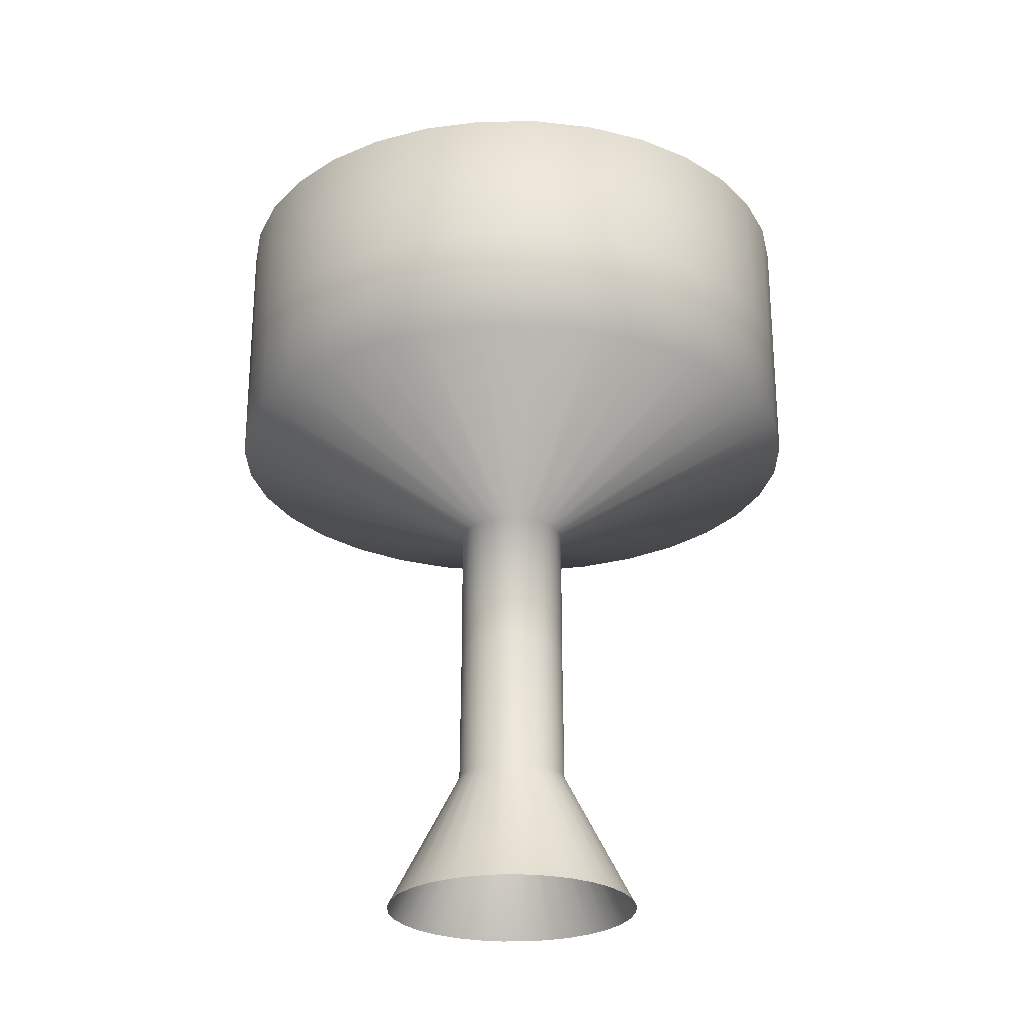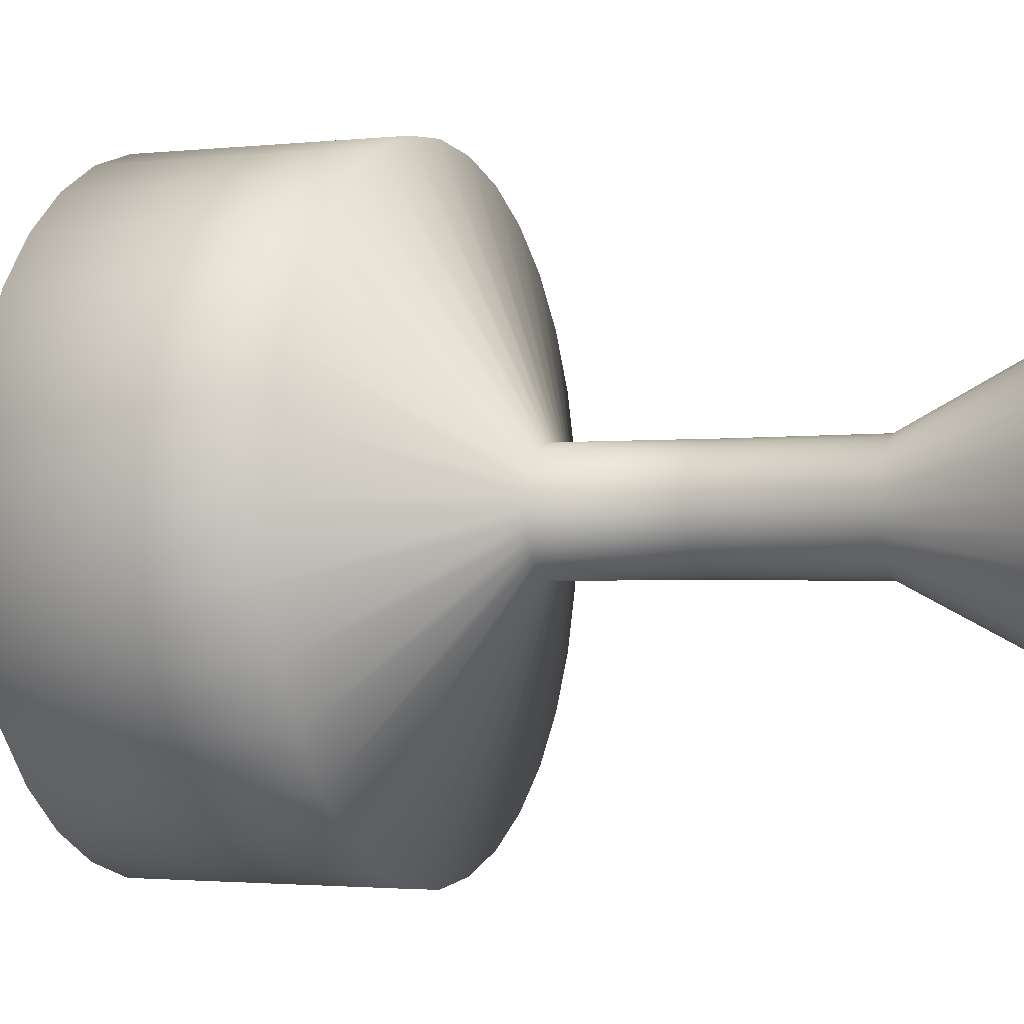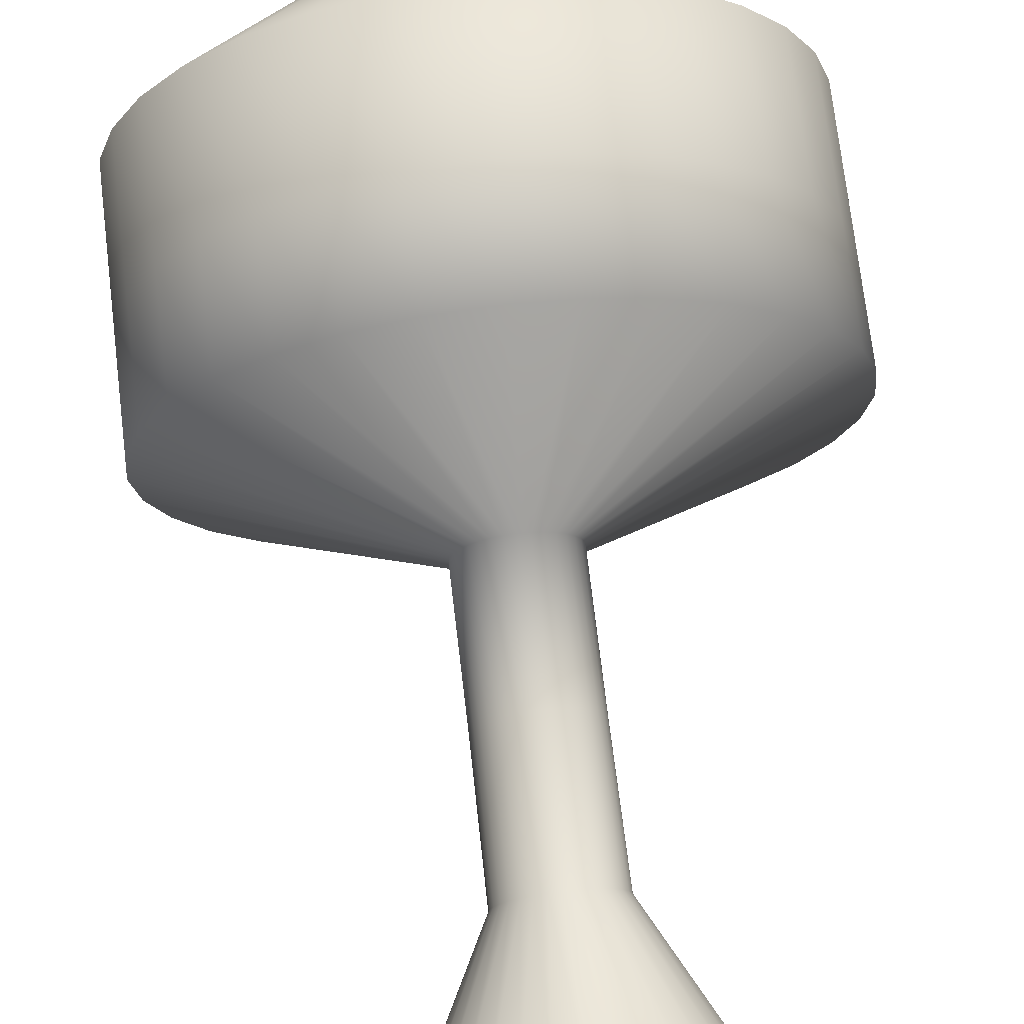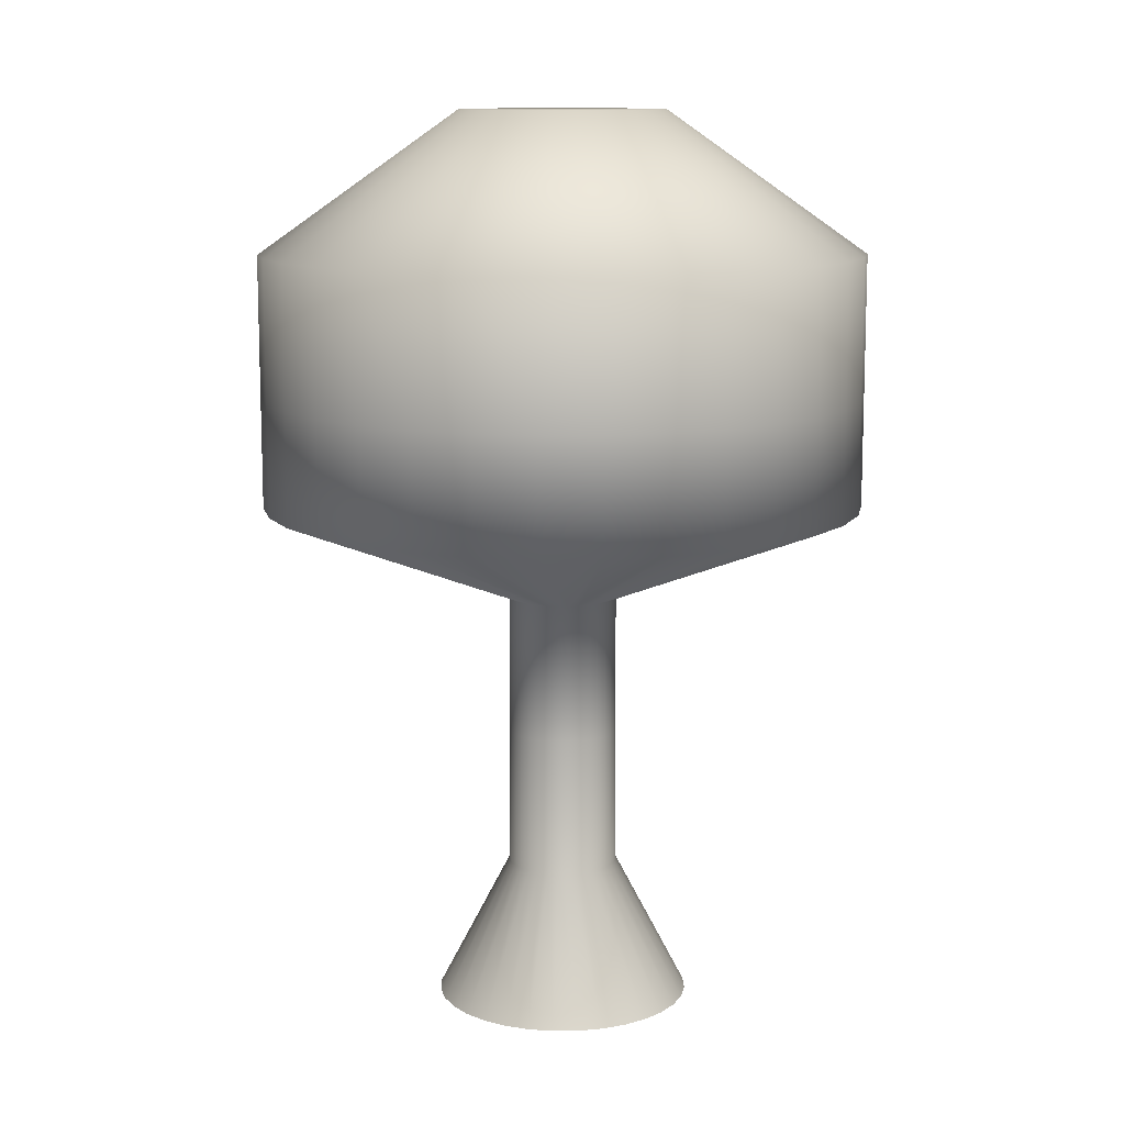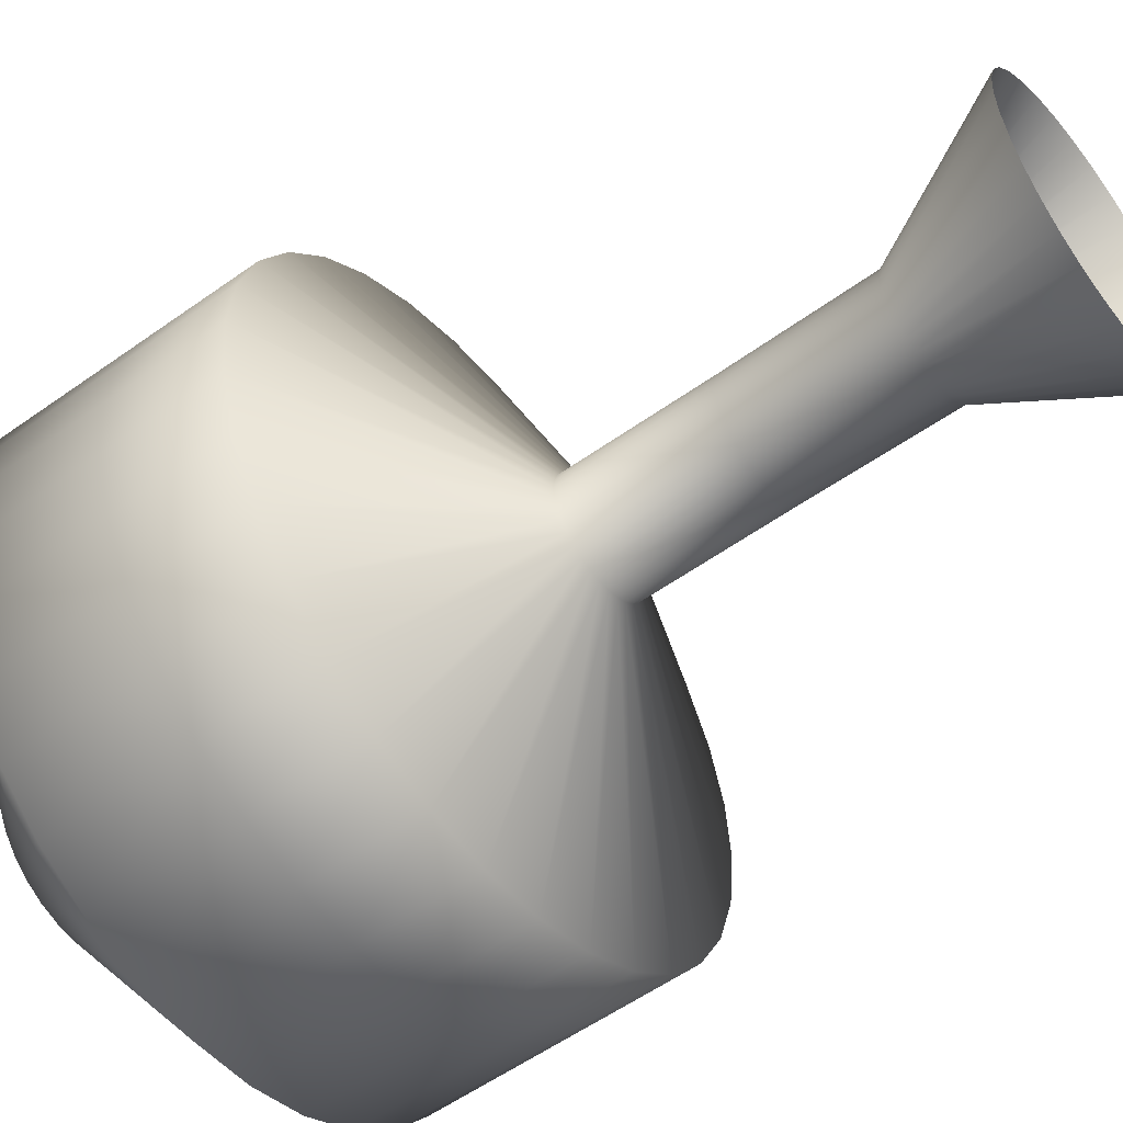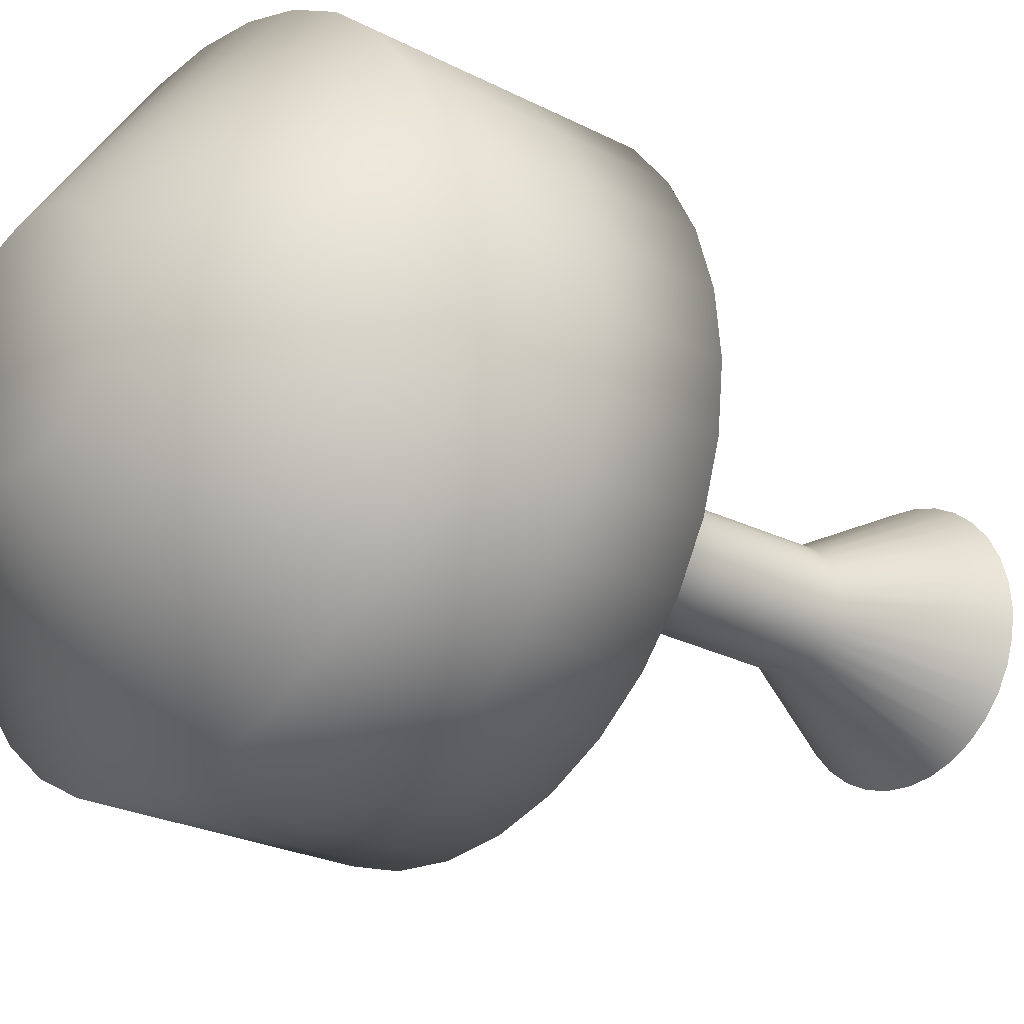
<metadata>
{"format":"obj","ext":"obj","renderer":"f3d","projection":"perspective","resolution":1024,"background":"white","views":[{"elev":-25.8,"azim":-27.4,"up":"+Y"},{"elev":-1.8,"azim":-67.3,"up":"+Z"},{"elev":73.4,"azim":-6.8,"up":"+Z"},{"elev":11.4,"azim":-7.0,"up":"+Y"},{"elev":-55.3,"azim":-52.9,"up":"+Z"},{"elev":-23.9,"azim":-130.9,"up":"+Z"}]}
</metadata>
<code>
o Cylinder
v 0.2554 0.641 -0.1707
v 0 0.9267 -0.1046
v 0.2554 0.7839 -0.1707
v 0.0204 0.9267 -0.1026
v 0.04018 0.1429 -0.04018
v 0.04001 0.9267 -0.0966
v 0.03942 0.2857 -0.03942
v 0.05809 0.9267 -0.08694
v 0.03942 0.4286 -0.03942
v 0.07394 0.9267 -0.07394
v 0.2172 0.5275 -0.2172
v 0.08694 0.9267 -0.05809
v 0.2172 0.641 -0.2172
v 0.0966 0.9267 -0.04001
v 0.2172 0.7839 -0.2172
v 0.1026 0.9267 -0.0204
v 0.03157 0.1429 -0.04725
v 0.1046 0.9267 0
v 0.03097 0.2857 -0.04635
v 0.1026 0.9267 0.0204
v 0.03097 0.4286 -0.04635
v 0.0966 0.9267 0.04001
v 0.1707 0.5275 -0.2554
v 0.08694 0.9267 0.05809
v 0.1707 0.641 -0.2554
v 0.07394 0.9267 0.07394
v 0.1707 0.7839 -0.2554
v 0.05809 0.9267 0.08694
v 0.02175 0.1429 -0.0525
v 0.04001 0.9267 0.0966
v 0.02133 0.2857 -0.05151
v 0.0204 0.9267 0.1026
v 0.02133 0.4286 -0.05151
v 0 0.9267 0.1046
v 0.1175 0.5275 -0.2838
v -0.0204 0.9267 0.1026
v 0.1175 0.641 -0.2838
v -0.04001 0.9267 0.0966
v 0.1175 0.7839 -0.2838
v -0.05809 0.9267 0.08694
v 0.01109 0.1429 -0.05573
v -0.07394 0.9267 0.07394
v 0.01088 0.2857 -0.05468
v -0.08694 0.9267 0.05809
v 0.01088 0.4286 -0.05468
v -0.0966 0.9267 0.04001
v 0.05993 0.5275 -0.3013
v -0.1026 0.9267 0.0204
v 0.05993 0.641 -0.3013
v -0.1046 0.9267 0
v 0.05993 0.7839 -0.3013
v -0.1026 0.9267 -0.0204
v 0 0.7839 -0.3072
v -0.0966 0.9267 -0.04001
v 0 0.641 -0.3072
v -0.08694 0.9267 -0.05809
v 0 0.5275 -0.3072
v -0.07394 0.9267 -0.07394
v 0 0.4286 -0.05575
v -0.05809 0.9267 -0.08694
v 0 0.2857 -0.05575
v -0.04001 0.9267 -0.0966
v 0 0.1429 -0.05683
v -0.0204 0.9267 -0.1026
v 0 0 -0.1312
v 0.0256 0 -0.1287
v 0.05021 0 -0.1212
v 0.0729 0 -0.1091
v 0.09278 0 -0.09278
v 0.1091 0 -0.0729
v 0.1212 0 -0.05021
v 0.1287 0 -0.0256
v 0.1312 0 0
v 0.1287 0 0.0256
v 0.1212 0 0.05021
v 0.1091 0 0.0729
v 0.09278 0 0.09278
v 0.0729 0 0.1091
v 0.05021 0 0.1212
v 0.0256 0 0.1287
v 0 0 0.1312
v -0.0256 0 0.1287
v -0.05021 0 0.1212
v -0.0729 0 0.1091
v -0.09278 0 0.09278
v -0.1091 0 0.0729
v -0.1212 0 0.05021
v -0.1287 0 0.0256
v -0.1312 0 0
v -0.1287 0 -0.0256
v -0.1212 0 -0.05021
v -0.1091 0 -0.0729
v -0.09278 0 -0.09278
v -0.0729 0 -0.1091
v -0.05021 0 -0.1212
v -0.0256 0 -0.1287
v 0.2554 0.5275 -0.1707
v 0.04635 0.4286 -0.03097
v 0.04635 0.2857 -0.03097
v 0.04725 0.1429 -0.03157
v 0.2838 0.7839 -0.1175
v 0.2838 0.641 -0.1175
v 0.2838 0.5275 -0.1175
v 0.05151 0.4286 -0.02133
v 0.05151 0.2857 -0.02133
v 0.0525 0.1429 -0.02175
v 0.3013 0.7839 -0.05993
v 0.3013 0.641 -0.05993
v 0.3013 0.5275 -0.05993
v 0.05468 0.4286 -0.01088
v 0.05468 0.2857 -0.01088
v 0.05573 0.1429 -0.01109
v 0.3072 0.7839 0
v 0.3072 0.641 0
v 0.3072 0.5275 0
v 0.05575 0.4286 0
v 0.05575 0.2857 0
v 0.05683 0.1429 0
v 0.3013 0.7839 0.05993
v 0.3013 0.641 0.05993
v 0.3013 0.5275 0.05993
v 0.05468 0.4286 0.01088
v 0.05468 0.2857 0.01088
v 0.05573 0.1429 0.01109
v 0.2838 0.7839 0.1175
v 0.2838 0.641 0.1175
v 0.2838 0.5275 0.1175
v 0.05151 0.4286 0.02133
v 0.05151 0.2857 0.02133
v 0.0525 0.1429 0.02175
v 0.2554 0.7839 0.1707
v 0.2554 0.641 0.1707
v 0.2554 0.5275 0.1707
v 0.04635 0.4286 0.03097
v 0.04635 0.2857 0.03097
v 0.04725 0.1429 0.03157
v 0.2172 0.7839 0.2172
v 0.2172 0.641 0.2172
v 0.2172 0.5275 0.2172
v 0.03942 0.4286 0.03942
v 0.03942 0.2857 0.03942
v 0.04018 0.1429 0.04018
v 0.1707 0.7839 0.2554
v 0.1707 0.641 0.2554
v 0.1707 0.5275 0.2554
v 0.03097 0.4286 0.04635
v 0.03097 0.2857 0.04635
v 0.03157 0.1429 0.04725
v 0.1175 0.7839 0.2838
v 0.1175 0.641 0.2838
v 0.1175 0.5275 0.2838
v 0.02133 0.4286 0.05151
v 0.02133 0.2857 0.05151
v 0.02175 0.1429 0.0525
v 0.05993 0.7839 0.3013
v 0.05993 0.641 0.3013
v 0.05993 0.5275 0.3013
v 0.01088 0.4286 0.05468
v 0.01088 0.2857 0.05468
v 0.01109 0.1429 0.05573
v 0 0.7839 0.3072
v 0 0.641 0.3072
v 0 0.5275 0.3072
v 0 0.4286 0.05575
v 0 0.2857 0.05575
v 0 0.1429 0.05683
v -0.05993 0.7839 0.3013
v -0.05993 0.641 0.3013
v -0.05993 0.5275 0.3013
v -0.01088 0.4286 0.05468
v -0.01088 0.2857 0.05468
v -0.01109 0.1429 0.05573
v -0.1175 0.7839 0.2838
v -0.1175 0.641 0.2838
v -0.1175 0.5275 0.2838
v -0.02133 0.4286 0.05151
v -0.02133 0.2857 0.05151
v -0.02175 0.1429 0.0525
v -0.1707 0.7839 0.2554
v -0.1707 0.641 0.2554
v -0.1707 0.5275 0.2554
v -0.03097 0.4286 0.04635
v -0.03097 0.2857 0.04635
v -0.03157 0.1429 0.04725
v -0.2172 0.7839 0.2172
v -0.2172 0.641 0.2172
v -0.2172 0.5275 0.2172
v -0.03942 0.4286 0.03942
v -0.03942 0.2857 0.03942
v -0.04018 0.1429 0.04018
v -0.2554 0.7839 0.1707
v -0.2554 0.641 0.1707
v -0.2554 0.5275 0.1707
v -0.04635 0.4286 0.03097
v -0.04635 0.2857 0.03097
v -0.04725 0.1429 0.03157
v -0.2838 0.7839 0.1175
v -0.2838 0.641 0.1175
v -0.2838 0.5275 0.1175
v -0.05151 0.4286 0.02133
v -0.05151 0.2857 0.02133
v -0.0525 0.1429 0.02175
v -0.3013 0.7839 0.05993
v -0.3013 0.641 0.05993
v -0.3013 0.5275 0.05993
v -0.05468 0.4286 0.01088
v -0.05468 0.2857 0.01088
v -0.05573 0.1429 0.01109
v -0.3072 0.7839 0
v -0.3072 0.641 0
v -0.3072 0.5275 0
v -0.05575 0.4286 0
v -0.05575 0.2857 0
v -0.05683 0.1429 0
v -0.3013 0.7839 -0.05993
v -0.3013 0.641 -0.05993
v -0.3013 0.5275 -0.05993
v -0.05468 0.4286 -0.01088
v -0.05468 0.2857 -0.01088
v -0.05573 0.1429 -0.01109
v -0.2838 0.7839 -0.1175
v -0.2838 0.641 -0.1175
v -0.2838 0.5275 -0.1175
v -0.05151 0.4286 -0.02133
v -0.05151 0.2857 -0.02133
v -0.0525 0.1429 -0.02175
v -0.2554 0.7839 -0.1707
v -0.2554 0.641 -0.1707
v -0.2554 0.5275 -0.1707
v -0.04635 0.4286 -0.03097
v -0.04635 0.2857 -0.03097
v -0.04725 0.1429 -0.03157
v -0.2172 0.7839 -0.2172
v -0.2172 0.641 -0.2172
v -0.2172 0.5275 -0.2172
v -0.03942 0.4286 -0.03942
v -0.03942 0.2857 -0.03942
v -0.04018 0.1429 -0.04018
v -0.1707 0.7839 -0.2554
v -0.1707 0.641 -0.2554
v -0.1707 0.5275 -0.2554
v -0.03097 0.4286 -0.04635
v -0.03097 0.2857 -0.04635
v -0.03157 0.1429 -0.04725
v -0.1175 0.7839 -0.2838
v -0.1175 0.641 -0.2838
v -0.1175 0.5275 -0.2838
v -0.02133 0.4286 -0.05151
v -0.02133 0.2857 -0.05151
v -0.02175 0.1429 -0.0525
v -0.05993 0.7839 -0.3013
v -0.05993 0.641 -0.3013
v -0.05993 0.5275 -0.3013
v -0.01088 0.4286 -0.05468
v -0.01088 0.2857 -0.05468
v -0.01109 0.1429 -0.05573
f 53 2 4 51
f 51 4 6 39
f 39 6 8 27
f 27 8 10 15
f 15 10 12 3
f 3 12 14 101
f 101 14 16 107
f 107 16 18 113
f 113 18 20 119
f 119 20 22 125
f 125 22 24 131
f 131 24 26 137
f 137 26 28 143
f 143 28 30 149
f 149 30 32 155
f 155 32 34 161
f 161 34 36 167
f 167 36 38 173
f 173 38 40 179
f 179 40 42 185
f 185 42 44 191
f 191 44 46 197
f 197 46 48 203
f 203 48 50 209
f 209 50 52 215
f 215 52 54 221
f 221 54 56 227
f 227 56 58 233
f 233 58 60 239
f 239 60 62 245
f 4 2 64 62 60 58 56 54 52 50 48 46 44 42 40 38 36 34 32 30 28 26 24 22 20 18 16 14 12 10 8 6
f 245 62 64 251
f 251 64 2 53
f 225 224 230 231
f 91 226 232 92
f 96 256 63 65
f 256 255 61 63
f 255 254 59 61
f 254 253 57 59
f 253 252 55 57
f 252 251 53 55
f 95 250 256 96
f 250 249 255 256
f 249 248 254 255
f 248 247 253 254
f 247 246 252 253
f 246 245 251 252
f 94 244 250 95
f 244 243 249 250
f 243 242 248 249
f 242 241 247 248
f 241 240 246 247
f 240 239 245 246
f 93 238 244 94
f 238 237 243 244
f 237 236 242 243
f 236 235 241 242
f 235 234 240 241
f 234 233 239 240
f 92 232 238 93
f 232 231 237 238
f 231 230 236 237
f 230 229 235 236
f 229 228 234 235
f 228 227 233 234
f 226 225 231 232
f 224 223 229 230
f 223 222 228 229
f 222 221 227 228
f 90 220 226 91
f 220 219 225 226
f 219 218 224 225
f 218 217 223 224
f 217 216 222 223
f 216 215 221 222
f 89 214 220 90
f 214 213 219 220
f 213 212 218 219
f 212 211 217 218
f 211 210 216 217
f 210 209 215 216
f 88 208 214 89
f 208 207 213 214
f 207 206 212 213
f 206 205 211 212
f 205 204 210 211
f 204 203 209 210
f 87 202 208 88
f 202 201 207 208
f 201 200 206 207
f 200 199 205 206
f 199 198 204 205
f 198 197 203 204
f 86 196 202 87
f 196 195 201 202
f 195 194 200 201
f 194 193 199 200
f 193 192 198 199
f 192 191 197 198
f 85 190 196 86
f 190 189 195 196
f 189 188 194 195
f 188 187 193 194
f 187 186 192 193
f 186 185 191 192
f 84 184 190 85
f 184 183 189 190
f 183 182 188 189
f 182 181 187 188
f 181 180 186 187
f 180 179 185 186
f 83 178 184 84
f 178 177 183 184
f 177 176 182 183
f 176 175 181 182
f 175 174 180 181
f 174 173 179 180
f 82 172 178 83
f 172 171 177 178
f 171 170 176 177
f 170 169 175 176
f 169 168 174 175
f 168 167 173 174
f 81 166 172 82
f 166 165 171 172
f 165 164 170 171
f 164 163 169 170
f 163 162 168 169
f 162 161 167 168
f 80 160 166 81
f 160 159 165 166
f 159 158 164 165
f 158 157 163 164
f 157 156 162 163
f 156 155 161 162
f 79 154 160 80
f 154 153 159 160
f 153 152 158 159
f 152 151 157 158
f 151 150 156 157
f 150 149 155 156
f 78 148 154 79
f 148 147 153 154
f 147 146 152 153
f 146 145 151 152
f 145 144 150 151
f 144 143 149 150
f 77 142 148 78
f 142 141 147 148
f 141 140 146 147
f 140 139 145 146
f 139 138 144 145
f 138 137 143 144
f 76 136 142 77
f 136 135 141 142
f 135 134 140 141
f 134 133 139 140
f 133 132 138 139
f 132 131 137 138
f 75 130 136 76
f 130 129 135 136
f 129 128 134 135
f 128 127 133 134
f 127 126 132 133
f 126 125 131 132
f 74 124 130 75
f 124 123 129 130
f 123 122 128 129
f 122 121 127 128
f 121 120 126 127
f 120 119 125 126
f 73 118 124 74
f 118 117 123 124
f 117 116 122 123
f 116 115 121 122
f 115 114 120 121
f 114 113 119 120
f 72 112 118 73
f 112 111 117 118
f 111 110 116 117
f 110 109 115 116
f 109 108 114 115
f 108 107 113 114
f 71 106 112 72
f 106 105 111 112
f 105 104 110 111
f 104 103 109 110
f 103 102 108 109
f 102 101 107 108
f 70 100 106 71
f 100 99 105 106
f 99 98 104 105
f 98 97 103 104
f 97 1 102 103
f 1 3 101 102
f 69 5 100 70
f 5 7 99 100
f 7 9 98 99
f 9 11 97 98
f 11 13 1 97
f 13 15 3 1
f 68 17 5 69
f 17 19 7 5
f 19 21 9 7
f 21 23 11 9
f 23 25 13 11
f 25 27 15 13
f 67 29 17 68
f 29 31 19 17
f 31 33 21 19
f 33 35 23 21
f 35 37 25 23
f 37 39 27 25
f 66 41 29 67
f 41 43 31 29
f 43 45 33 31
f 45 47 35 33
f 47 49 37 35
f 49 51 39 37
f 65 63 41 66
f 63 61 43 41
f 61 59 45 43
f 59 57 47 45
f 57 55 49 47
f 55 53 51 49

</code>
